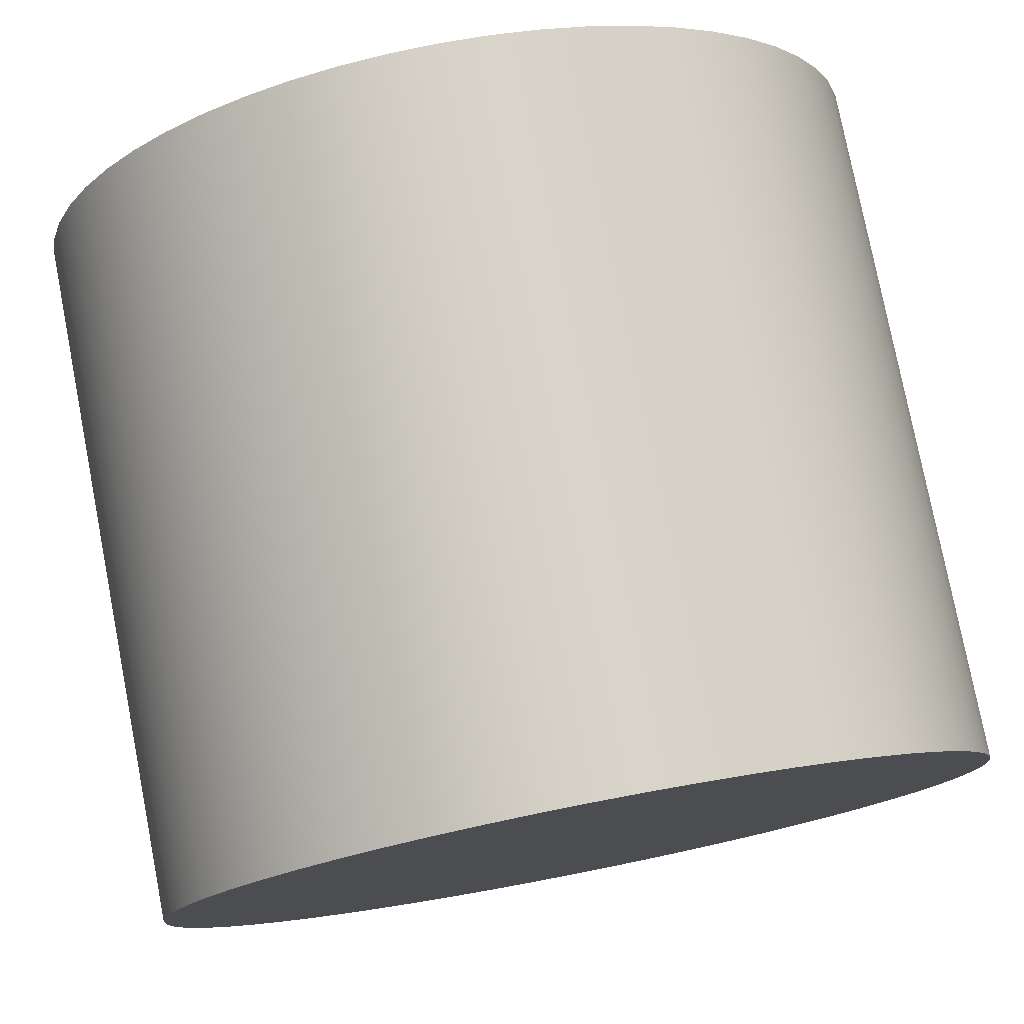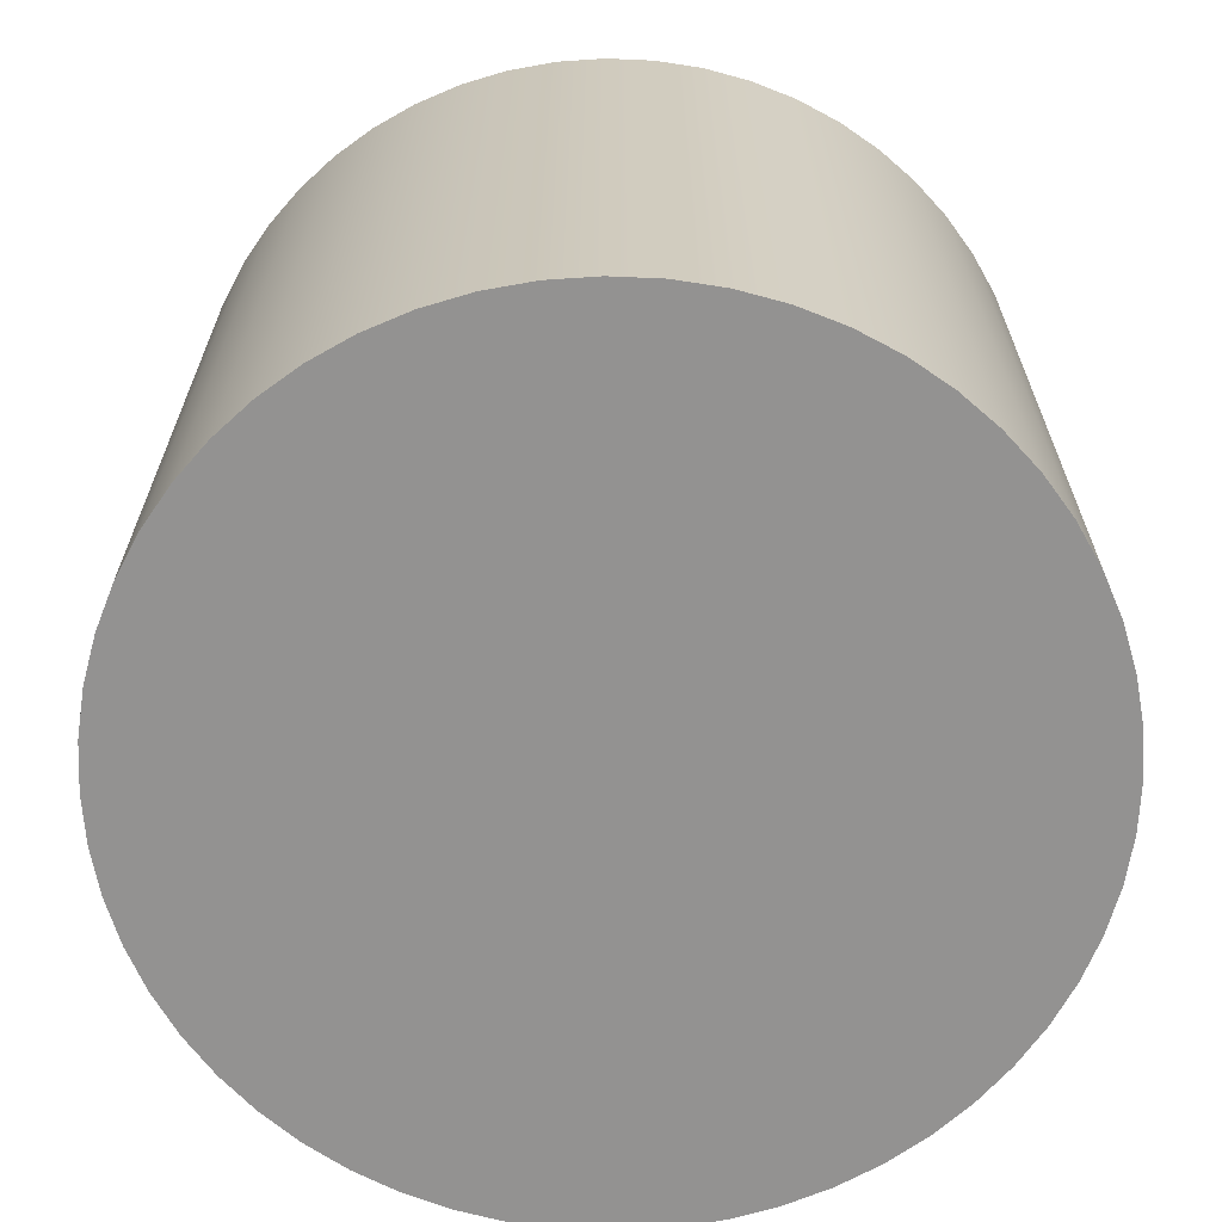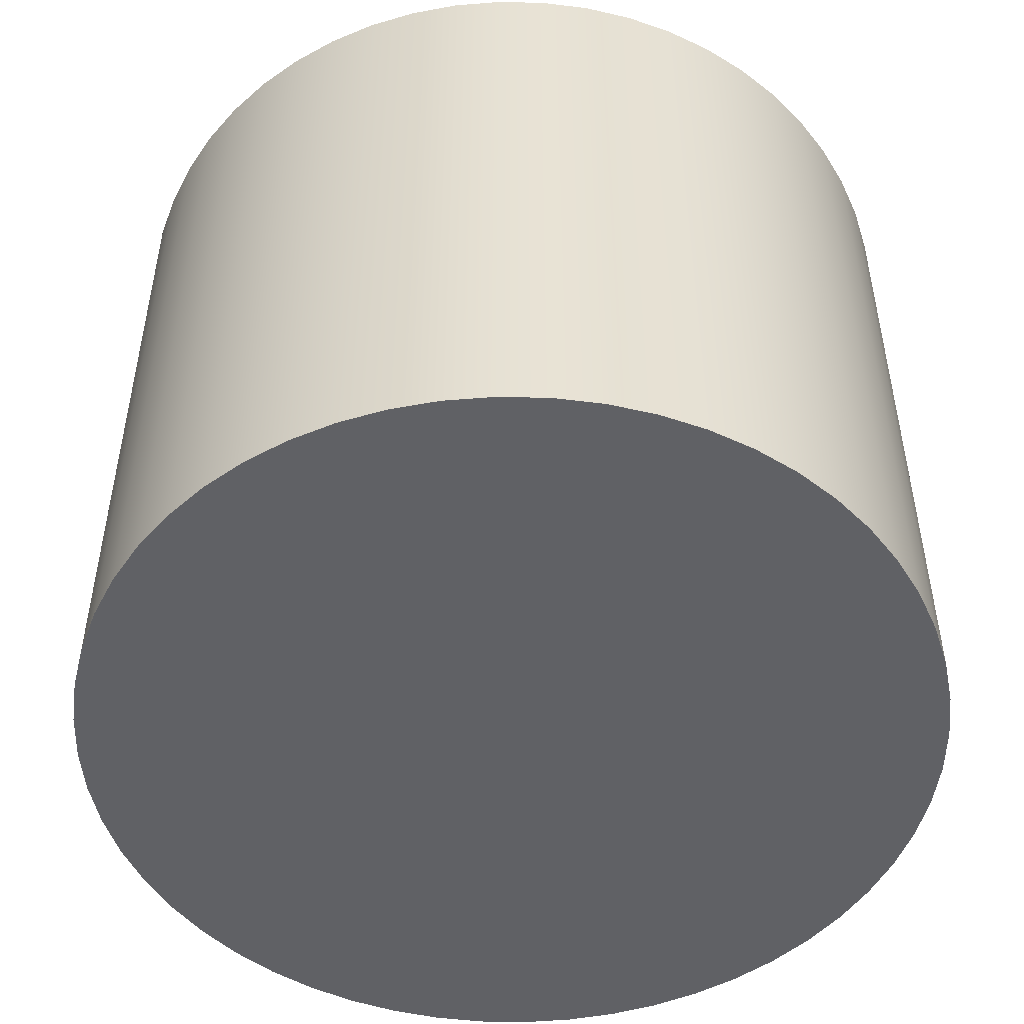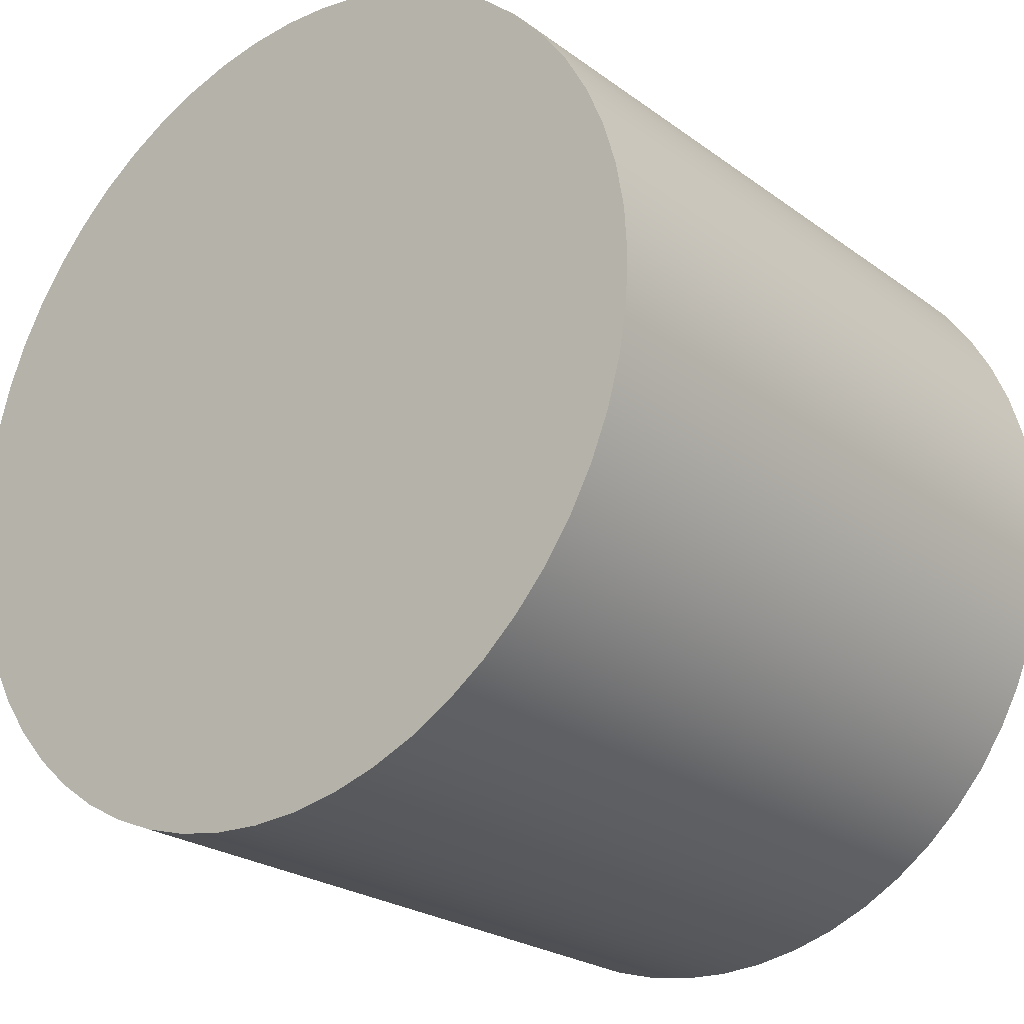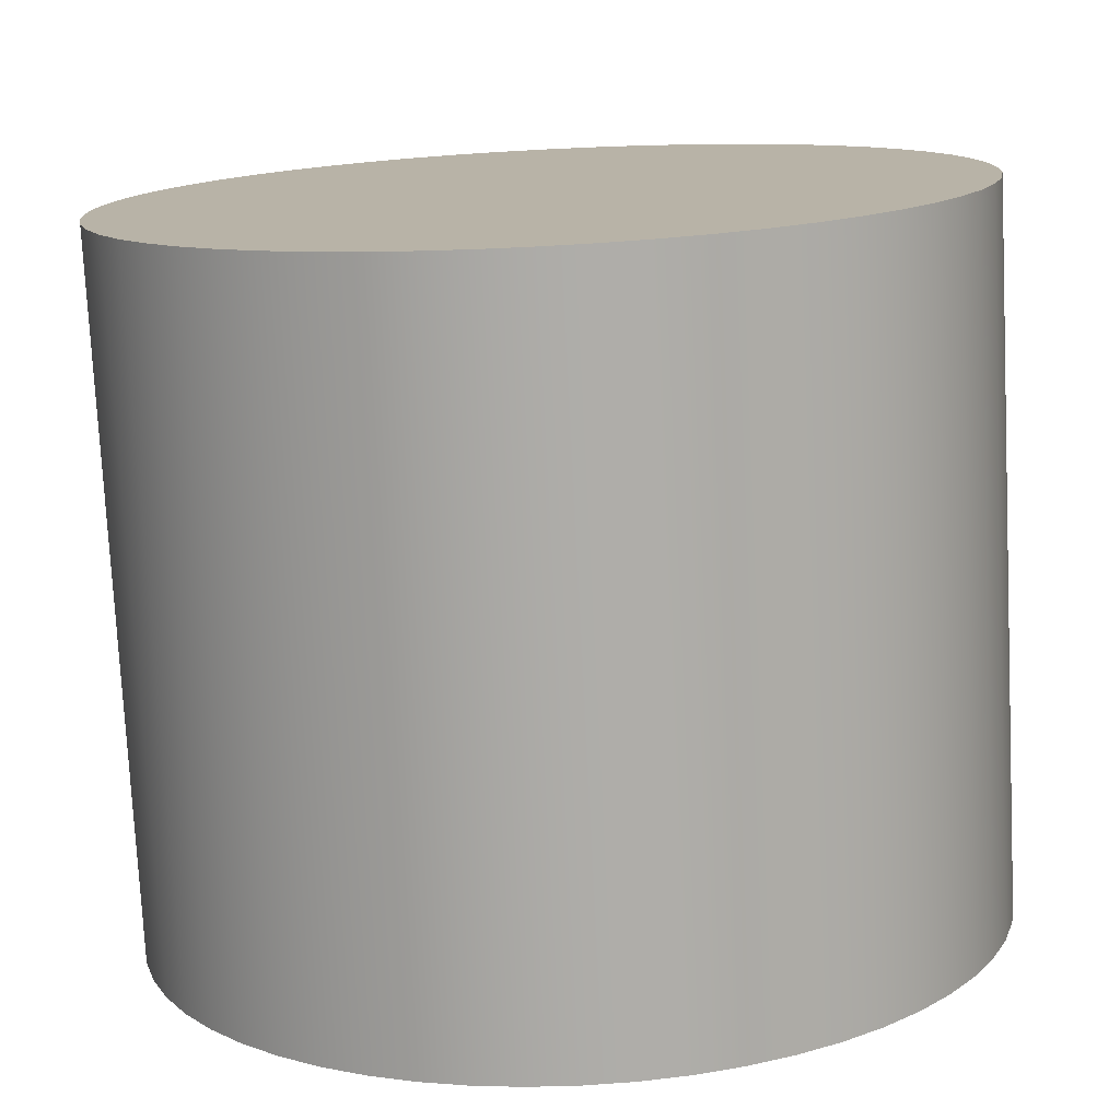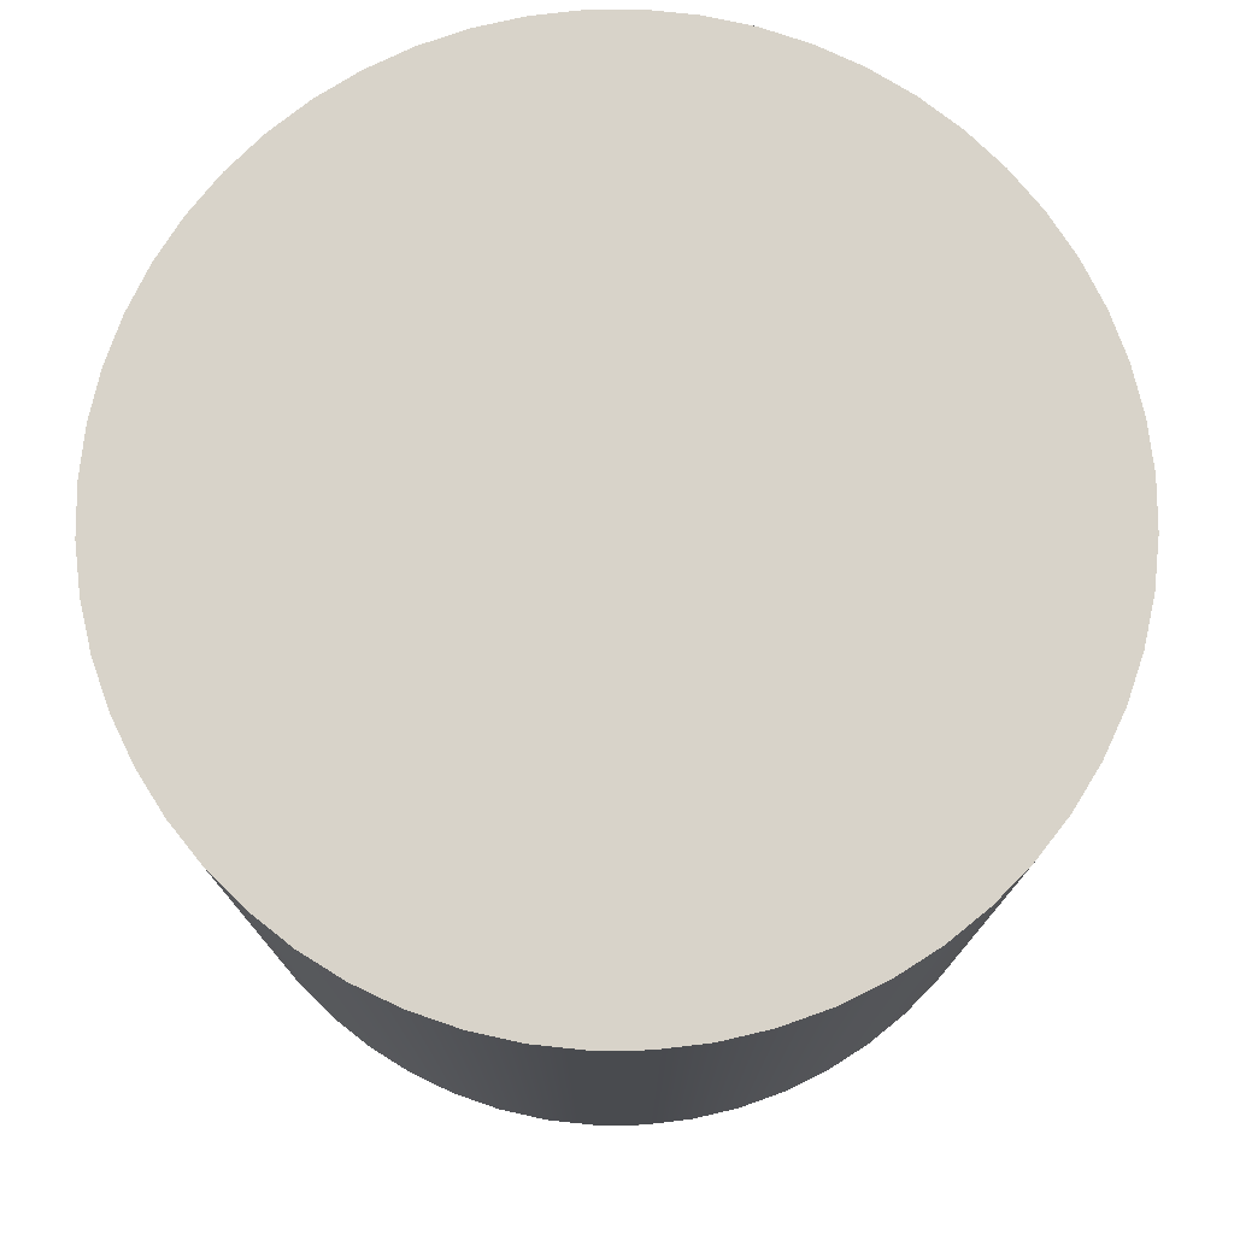
<metadata>
{"format":"obj","ext":"obj","renderer":"f3d","projection":"perspective","resolution":1024,"background":"white","views":[{"elev":77.8,"azim":-11.0,"up":"+Y"},{"elev":-66.5,"azim":-140.7,"up":"+Z"},{"elev":-50.2,"azim":-152.4,"up":"+Z"},{"elev":-24.0,"azim":-140.1,"up":"+Y"},{"elev":-76.6,"azim":2.9,"up":"+Y"},{"elev":75.9,"azim":-177.1,"up":"+Z"}]}
</metadata>
<code>
v -1.5 -1.837e-16 -2.5
v -1.491 -0.1679 -2.5
v -1.462 -0.3338 -2.5
v -1.416 -0.4954 -2.5
v -1.351 -0.6508 -2.5
v -1.27 -0.798 -2.5
v -1.173 -0.9352 -2.5
v -1.061 -1.061 -2.5
v -0.9352 -1.173 -2.5
v -0.798 -1.27 -2.5
v -0.6508 -1.351 -2.5
v -0.4954 -1.416 -2.5
v -0.3338 -1.462 -2.5
v -0.1679 -1.491 -2.5
v 9.185e-17 -1.5 -2.5
v 0.1679 -1.491 -2.5
v 0.3338 -1.462 -2.5
v 0.4954 -1.416 -2.5
v 0.6508 -1.351 -2.5
v 0.798 -1.27 -2.5
v 0.9352 -1.173 -2.5
v 1.061 -1.061 -2.5
v 1.173 -0.9352 -2.5
v 1.27 -0.798 -2.5
v 1.351 -0.6508 -2.5
v 1.416 -0.4954 -2.5
v 1.462 -0.3338 -2.5
v 1.491 -0.1679 -2.5
v 1.5 0 -2.5
v 1.491 0.1679 -2.5
v 1.462 0.3338 -2.5
v 1.416 0.4954 -2.5
v 1.351 0.6508 -2.5
v 1.27 0.798 -2.5
v 1.173 0.9352 -2.5
v 1.061 1.061 -2.5
v 0.9352 1.173 -2.5
v 0.798 1.27 -2.5
v 0.6508 1.351 -2.5
v 0.4954 1.416 -2.5
v 0.3338 1.462 -2.5
v 0.1679 1.491 -2.5
v 9.185e-17 1.5 -2.5
v -0.1679 1.491 -2.5
v -0.3338 1.462 -2.5
v -0.4954 1.416 -2.5
v -0.6508 1.351 -2.5
v -0.798 1.27 -2.5
v -0.9352 1.173 -2.5
v -1.061 1.061 -2.5
v -1.173 0.9352 -2.5
v -1.27 0.798 -2.5
v -1.351 0.6508 -2.5
v -1.416 0.4954 -2.5
v -1.462 0.3338 -2.5
v -1.491 0.1679 -2.5
v -1.5 -1.837e-16 0
v -1.491 0.1679 0
v -1.462 0.3338 0
v -1.416 0.4954 0
v -1.351 0.6508 0
v -1.27 0.798 0
v -1.173 0.9352 0
v -1.061 1.061 0
v -0.9352 1.173 0
v -0.798 1.27 0
v -0.6508 1.351 0
v -0.4954 1.416 0
v -0.3338 1.462 0
v -0.1679 1.491 0
v 9.185e-17 1.5 0
v 0.1679 1.491 0
v 0.3338 1.462 0
v 0.4954 1.416 0
v 0.6508 1.351 0
v 0.798 1.27 0
v 0.9352 1.173 0
v 1.061 1.061 0
v 1.173 0.9352 0
v 1.27 0.798 0
v 1.351 0.6508 0
v 1.416 0.4954 0
v 1.462 0.3338 0
v 1.491 0.1679 0
v 1.5 0 0
v 1.491 -0.1679 0
v 1.462 -0.3338 0
v 1.416 -0.4954 0
v 1.351 -0.6508 0
v 1.27 -0.798 0
v 1.173 -0.9352 0
v 1.061 -1.061 0
v 0.9352 -1.173 0
v 0.798 -1.27 0
v 0.6508 -1.351 0
v 0.4954 -1.416 0
v 0.3338 -1.462 0
v 0.1679 -1.491 0
v 9.185e-17 -1.5 0
v -0.1679 -1.491 0
v -0.3338 -1.462 0
v -0.4954 -1.416 0
v -0.6508 -1.351 0
v -0.798 -1.27 0
v -0.9352 -1.173 0
v -1.061 -1.061 0
v -1.173 -0.9352 0
v -1.27 -0.798 0
v -1.351 -0.6508 0
v -1.416 -0.4954 0
v -1.462 -0.3338 0
v -1.491 -0.1679 0
v -1.5 -1.837e-16 0
v -1.5 -1.837e-16 -2.5
v -1.5 -1.837e-16 0
v -1.491 -0.1679 0
v -1.462 -0.3338 0
v -1.416 -0.4954 0
v -1.351 -0.6508 0
v -1.27 -0.798 0
v -1.173 -0.9352 0
v -1.061 -1.061 0
v -0.9352 -1.173 0
v -0.798 -1.27 0
v -0.6508 -1.351 0
v -0.4954 -1.416 0
v -0.3338 -1.462 0
v -0.1679 -1.491 0
v 9.185e-17 -1.5 0
v 0.1679 -1.491 0
v 0.3338 -1.462 0
v 0.4954 -1.416 0
v 0.6508 -1.351 0
v 0.798 -1.27 0
v 0.9352 -1.173 0
v 1.061 -1.061 0
v 1.173 -0.9352 0
v 1.27 -0.798 0
v 1.351 -0.6508 0
v 1.416 -0.4954 0
v 1.462 -0.3338 0
v 1.491 -0.1679 0
v 1.5 0 0
v 1.491 0.1679 0
v 1.462 0.3338 0
v 1.416 0.4954 0
v 1.351 0.6508 0
v 1.27 0.798 0
v 1.173 0.9352 0
v 1.061 1.061 0
v 0.9352 1.173 0
v 0.798 1.27 0
v 0.6508 1.351 0
v 0.4954 1.416 0
v 0.3338 1.462 0
v 0.1679 1.491 0
v 9.185e-17 1.5 0
v -0.1679 1.491 0
v -0.3338 1.462 0
v -0.4954 1.416 0
v -0.6508 1.351 0
v -0.798 1.27 0
v -0.9352 1.173 0
v -1.061 1.061 0
v -1.173 0.9352 0
v -1.27 0.798 0
v -1.351 0.6508 0
v -1.416 0.4954 0
v -1.462 0.3338 0
v -1.491 0.1679 0
v -1.5 -1.837e-16 -2.5
v -1.491 0.1679 -2.5
v -1.462 0.3338 -2.5
v -1.416 0.4954 -2.5
v -1.351 0.6508 -2.5
v -1.27 0.798 -2.5
v -1.173 0.9352 -2.5
v -1.061 1.061 -2.5
v -0.9352 1.173 -2.5
v -0.798 1.27 -2.5
v -0.6508 1.351 -2.5
v -0.4954 1.416 -2.5
v -0.3338 1.462 -2.5
v -0.1679 1.491 -2.5
v 9.185e-17 1.5 -2.5
v 0.1679 1.491 -2.5
v 0.3338 1.462 -2.5
v 0.4954 1.416 -2.5
v 0.6508 1.351 -2.5
v 0.798 1.27 -2.5
v 0.9352 1.173 -2.5
v 1.061 1.061 -2.5
v 1.173 0.9352 -2.5
v 1.27 0.798 -2.5
v 1.351 0.6508 -2.5
v 1.416 0.4954 -2.5
v 1.462 0.3338 -2.5
v 1.491 0.1679 -2.5
v 1.5 0 -2.5
v 1.491 -0.1679 -2.5
v 1.462 -0.3338 -2.5
v 1.416 -0.4954 -2.5
v 1.351 -0.6508 -2.5
v 1.27 -0.798 -2.5
v 1.173 -0.9352 -2.5
v 1.061 -1.061 -2.5
v 0.9352 -1.173 -2.5
v 0.798 -1.27 -2.5
v 0.6508 -1.351 -2.5
v 0.4954 -1.416 -2.5
v 0.3338 -1.462 -2.5
v 0.1679 -1.491 -2.5
v 9.185e-17 -1.5 -2.5
v -0.1679 -1.491 -2.5
v -0.3338 -1.462 -2.5
v -0.4954 -1.416 -2.5
v -0.6508 -1.351 -2.5
v -0.798 -1.27 -2.5
v -0.9352 -1.173 -2.5
v -1.061 -1.061 -2.5
v -1.173 -0.9352 -2.5
v -1.27 -0.798 -2.5
v -1.351 -0.6508 -2.5
v -1.416 -0.4954 -2.5
v -1.462 -0.3338 -2.5
v -1.491 -0.1679 -2.5
g e1fd0130-e2fc-11ea-ba5a-54bf646e7e1f
f 2 112 1
f 1 112 113
f 114 57 56
f 56 57 58
f 56 58 55
f 55 58 59
f 55 59 54
f 54 59 60
f 54 60 53
f 53 60 61
f 53 61 52
f 52 61 62
f 52 62 51
f 51 62 63
f 51 63 50
f 50 63 64
f 50 64 49
f 49 64 65
f 49 65 48
f 48 65 66
f 48 66 47
f 47 66 67
f 47 67 46
f 46 67 68
f 46 68 45
f 45 68 69
f 45 69 44
f 44 69 70
f 44 70 43
f 43 70 71
f 43 71 42
f 42 71 72
f 42 72 41
f 41 72 73
f 41 73 40
f 40 73 74
f 40 74 39
f 39 74 75
f 39 75 38
f 38 75 76
f 38 76 37
f 37 76 77
f 37 77 36
f 36 77 78
f 36 78 35
f 35 78 79
f 35 79 34
f 34 79 80
f 34 80 33
f 33 80 81
f 33 81 32
f 32 81 82
f 32 82 31
f 31 82 83
f 31 83 30
f 30 83 84
f 30 84 29
f 29 84 85
f 29 85 28
f 28 85 86
f 28 86 27
f 27 86 87
f 27 87 26
f 26 87 88
f 26 88 25
f 25 88 89
f 25 89 24
f 24 89 90
f 24 90 23
f 23 90 91
f 23 91 22
f 22 91 92
f 22 92 21
f 21 92 93
f 21 93 20
f 20 93 94
f 20 94 19
f 19 94 95
f 19 95 18
f 18 95 96
f 18 96 17
f 17 96 97
f 17 97 16
f 16 97 98
f 16 98 15
f 15 98 99
f 15 99 14
f 14 99 100
f 14 100 13
f 13 100 101
f 13 101 12
f 12 101 102
f 12 102 11
f 11 102 103
f 11 103 10
f 10 103 104
f 10 104 9
f 9 104 105
f 9 105 8
f 8 105 106
f 8 106 7
f 7 106 107
f 7 107 6
f 6 107 108
f 6 108 5
f 5 108 109
f 5 109 4
f 4 109 110
f 4 110 3
f 3 110 111
f 3 111 2
f 2 111 112
g e1fd283a-e2fc-11ea-a390-54bf646e7e1f
f 116 142 115
f 115 142 143
f 115 143 170
f 170 143 144
f 170 144 169
f 169 144 145
f 169 145 168
f 168 145 146
f 168 146 167
f 167 146 147
f 167 147 166
f 166 147 148
f 166 148 165
f 165 148 149
f 165 149 164
f 164 149 150
f 164 150 163
f 163 150 151
f 163 151 162
f 162 151 152
f 162 152 161
f 161 152 153
f 161 153 160
f 160 153 154
f 160 154 159
f 159 154 155
f 159 155 158
f 158 155 156
f 158 156 157
f 142 116 141
f 141 116 117
f 141 117 140
f 140 117 118
f 140 118 139
f 139 118 119
f 139 119 138
f 138 119 120
f 138 120 137
f 137 120 121
f 137 121 136
f 136 121 122
f 136 122 135
f 135 122 123
f 135 123 134
f 134 123 124
f 134 124 133
f 133 124 125
f 133 125 132
f 132 125 126
f 132 126 131
f 131 126 127
f 131 127 130
f 130 127 128
f 130 128 129
g e1fd4f46-e2fc-11ea-a732-54bf646e7e1f
f 172 198 171
f 171 198 199
f 171 199 226
f 226 199 200
f 226 200 225
f 225 200 201
f 225 201 224
f 224 201 202
f 224 202 223
f 223 202 203
f 223 203 222
f 222 203 204
f 222 204 221
f 221 204 205
f 221 205 220
f 220 205 206
f 220 206 219
f 219 206 207
f 219 207 218
f 218 207 208
f 218 208 217
f 217 208 209
f 217 209 216
f 216 209 210
f 216 210 215
f 215 210 211
f 215 211 214
f 214 211 212
f 214 212 213
f 198 172 197
f 197 172 173
f 197 173 196
f 196 173 174
f 196 174 195
f 195 174 175
f 195 175 194
f 194 175 176
f 194 176 193
f 193 176 177
f 193 177 192
f 192 177 178
f 192 178 191
f 191 178 179
f 191 179 190
f 190 179 180
f 190 180 189
f 189 180 181
f 189 181 188
f 188 181 182
f 188 182 187
f 187 182 183
f 187 183 186
f 186 183 184
f 186 184 185

</code>
